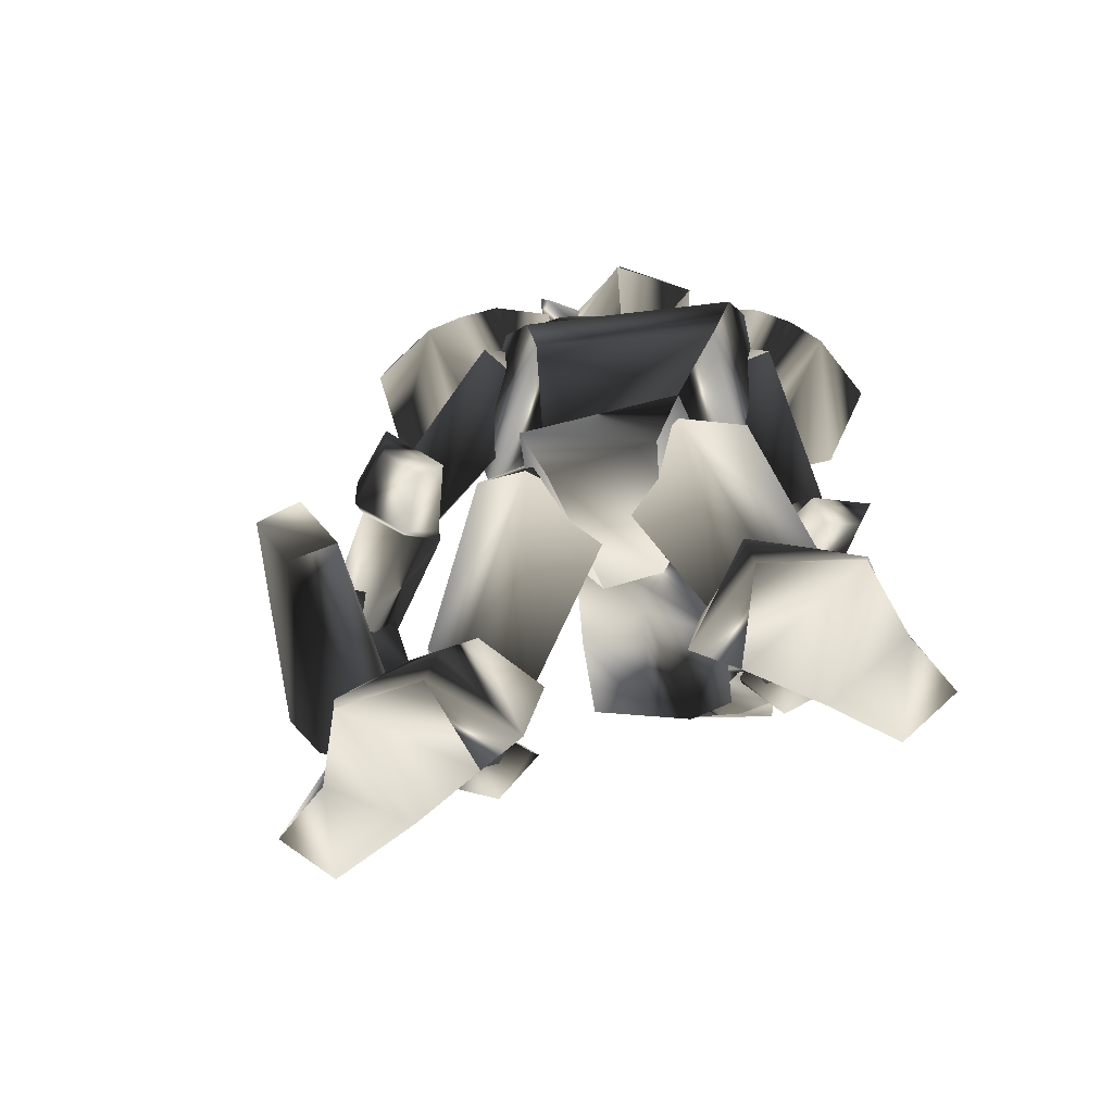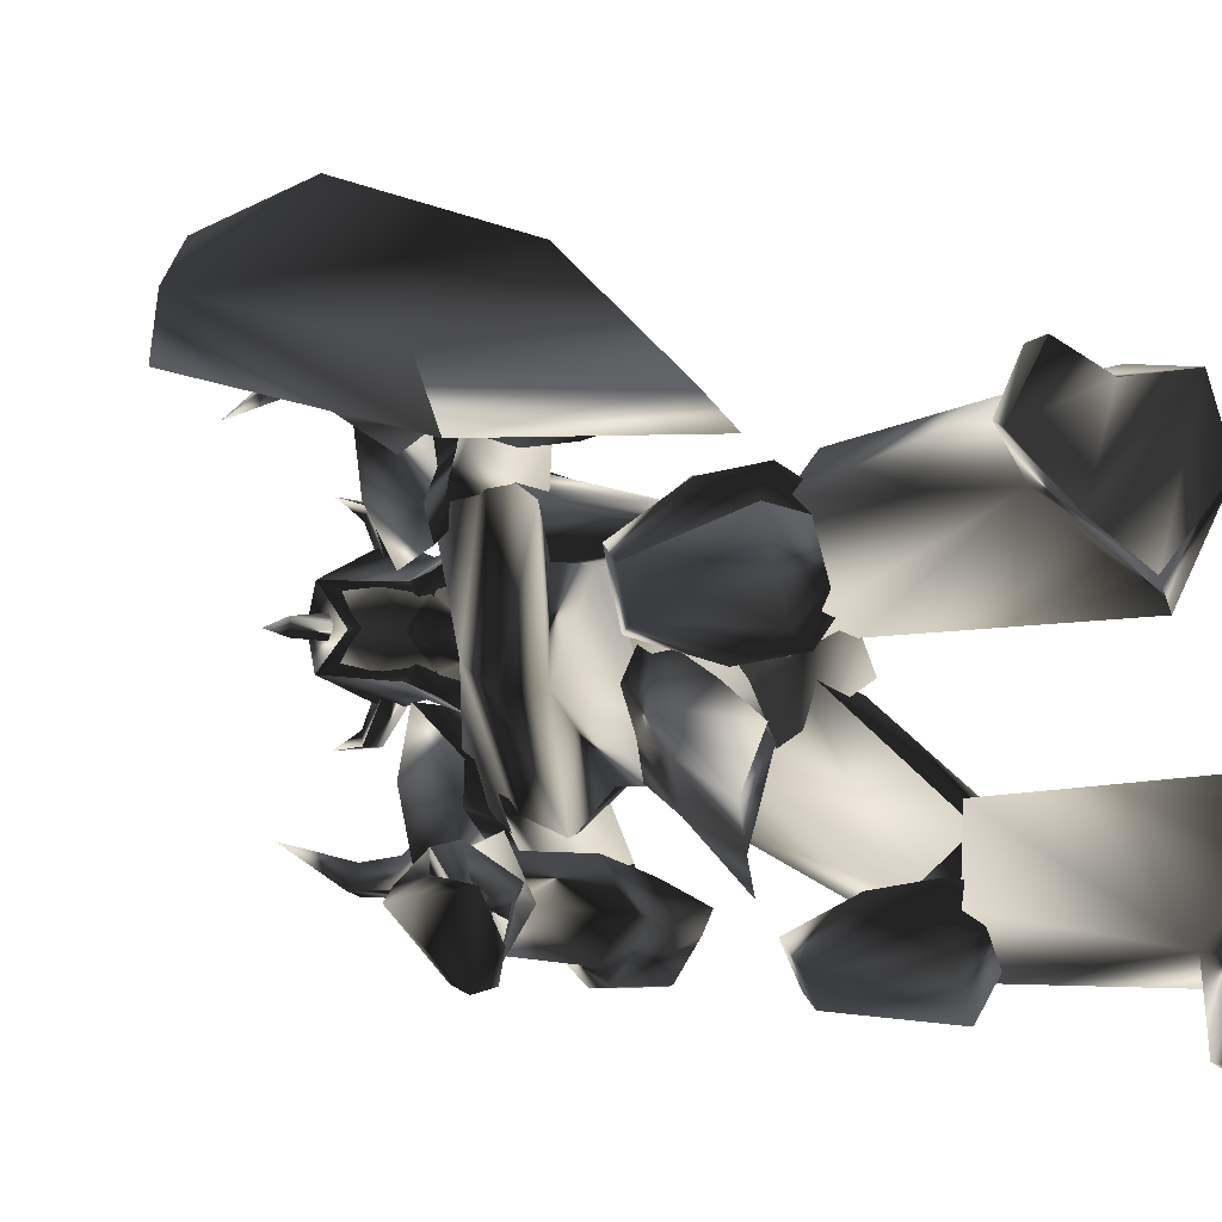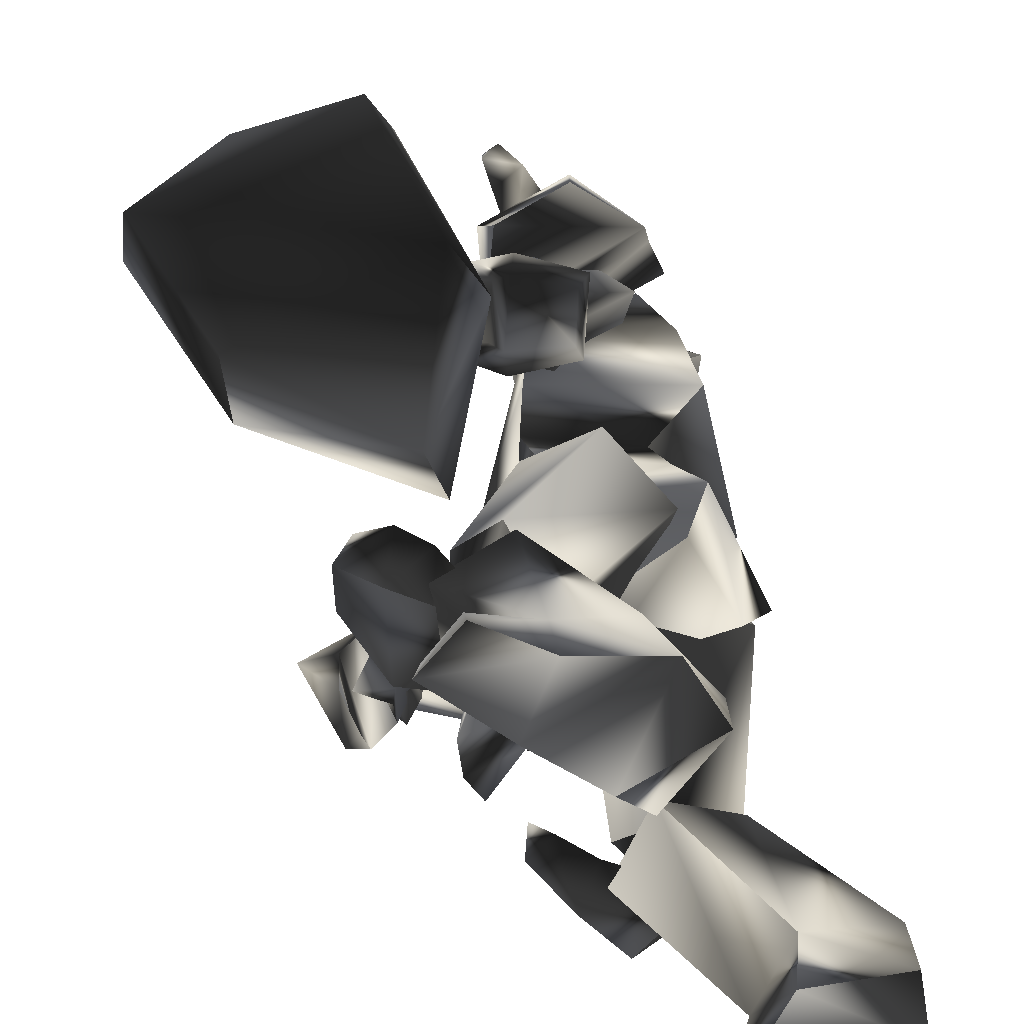
<metadata>
{"format":"obj","ext":"obj","renderer":"f3d","projection":"perspective","resolution":1024,"background":"white","views":[{"elev":-55.3,"azim":-99.0,"up":"+Z"},{"elev":10.7,"azim":139.0,"up":"+Y"},{"elev":37.0,"azim":-179.8,"up":"+Y"}]}
</metadata>
<code>
o Models/knight/frames/knight_attack_1
v 3.053 -4.578 22.03
v 4.082 -2.218 20.23
v 3.053 -4.578 18.64
v 2.465 -0.4137 22.42
v 2.612 0.002728 18.84
v -2.824 -0.6913 20.23
v -2.236 -1.524 22.62
v -2.383 -4.716 19.83
v -1.942 -4.022 22.23
v 1.29 -2.218 15.65
v 1.731 -4.022 16.05
v 2.906 -2.496 15.25
v -3.999 -3.467 13.66
v -0.62 -4.994 12.07
v 3.494 -1.802 16.05
v 2.906 -1.246 15.45
v 1.584 -0.2749 16.45
v -3.412 0.8355 13.66
v 0.1146 0.6967 11.87
v -1.942 -1.246 17.84
v -1.795 -3.606 17.64
v 1.437 -2.357 12.07
v 3.053 2.779 3.501
v 2.759 -3.19 -0.08451
v 4.082 -2.634 5.294
v -3.412 4.167 1.111
v 2.025 2.917 -0.08451
v -5.028 4.861 -1.28
v -8.554 -3.328 -0.8813
v -6.791 -2.773 1.31
v -0.767 -7.354 3.501
v -2.383 -6.798 0.9115
v -0.1793 -6.521 15.45
v -4.44 -5.41 16.05
v -0.4731 -1.94 8.481
v -3.999 3.195 -3.471
v 2.025 -0.9689 -4.865
v 2.759 -2.357 12.86
v 0.9962 2.224 15.25
v -3.118 2.224 15.85
v 3.347 4.444 14.26
v 3.641 -2.496 11.87
v 1.437 -9.019 14.46
v -5.469 -8.603 15.05
v -2.089 5.416 14.46
v 3.347 6.526 10.47
v 0.8493 -11.24 10.67
v 5.845 -2.912 6.688
v -7.232 -7.215 13.06
v -4.146 4.444 12.46
v 3.788 5.277 6.29
v 1.731 -9.991 6.688
v -7.526 -5.966 8.481
v -5.322 4.028 8.082
v -0.03232 -7.631 5.692
v -5.028 -3.884 4.099
v -2.383 3.195 3.899
v 3.935 2.779 5.294
v -6.938 -2.357 -3.272
v 0.4085 -4.022 -4.865
v 11.28 -12.07 2.306
v 9.812 -13.32 1.907
v 9.959 -12.77 5.493
v 11.43 -11.66 4.895
v 10.69 -9.158 5.294
v 9.077 -9.297 6.091
v 8.49 -7.631 2.903
v 10.25 -8.048 2.903
v 8.93 -10.13 0.3139
v 10.69 -9.852 1.111
v 11.58 -12.91 -0.4829
v 11.43 -8.048 4.099
v 10.25 -12.49 1.111
v 13.19 -8.464 1.907
v 12.02 -13.32 2.107
v 12.9 -13.04 -0.2837
v 15.4 -9.297 2.107
v 12.9 -9.574 4.696
v 10.99 -7.492 2.505
v 9.077 -9.297 0.9115
v 10.25 -9.297 0.1147
v 10.4 -10.55 0.3139
v 12.46 -9.297 -0.08451
v 13.04 -8.325 -1.08
v 12.02 -10.96 -1.479
v 14.37 8.608 2.107
v 9.665 10.69 2.704
v 10.4 11.52 5.095
v 8.636 13.88 0.9115
v 11.28 15.13 5.891
v 15.98 10.27 4.298
v 13.93 10.55 6.489
v 18.33 13.19 3.501
v 14.37 11.94 -2.674
v 3.935 9.025 -21.4
v 7.902 11.94 -23.19
v 3.935 8.331 -23.99
v 8.196 11.8 -23.99
v -1.795 3.889 -23.39
v -0.03232 5.693 -24.19
v -4.734 9.025 -23.79
v -4.587 8.469 -21.2
v -1.061 13.05 -21.4
v -2.53 13.05 -23.99
v 5.992 14.85 -23.99
v 6.139 14.44 -22.99
v 2.759 12.77 -21.4
v 2.319 13.05 -23.99
v 7.608 3.611 -14.03
v 3.494 2.085 -12.43
v 4.082 9.302 -10.84
v 8.049 8.053 -13.03
v 1.143 5.971 -12.04
v -6.497 -9.852 -24.19
v -5.175 -14.02 -23.19
v -6.497 -10.27 -21.4
v -4.881 -13.88 -24.19
v -13.55 -4.994 -23.59
v -8.113 -5.41 -24.39
v -8.113 -2.912 -23.39
v -13.11 -4.716 -21
v -13.26 -10.55 -21.4
v -14.43 -9.991 -23.39
v -9.73 -12.63 -20.8
v -7.673 -15.54 -22.99
v -7.966 -15.82 -23.79
v -10.61 -12.91 -23.59
v -6.497 -11.1 -11.04
v -2.383 -5.133 -12.63
v -0.1793 -8.88 -14.63
v -2.824 -12.63 -13.63
v -6.791 -6.66 -12.04
v 6.579 -6.521 -9.646
v 3.494 -8.048 -5.662
v 5.551 -8.603 -9.048
v 4.376 -6.521 -3.471
v 4.963 -3.884 -3.272
v 4.229 -3.745 -0.4829
v 0.7023 -6.104 0.7123
v 2.906 0.5579 0.5131
v 5.11 -1.385 -0.4829
v 5.698 -1.802 -3.471
v 3.641 -5.827 -0.2837
v 6.873 -4.3 -9.447
v 2.025 -3.19 -6.459
v 4.963 -0.2749 -6.26
v 6.286 -1.108 -10.44
v 9.518 3.611 -14.82
v 7.02 2.224 -13.63
v 9.077 1.53 -11.24
v 12.31 3.334 -9.247
v 12.46 5.555 -8.65
v 9.812 8.192 -13.63
v 11.28 2.501 -7.654
v 7.608 9.302 -12.04
v 4.082 6.387 -14.63
v 11.58 5.971 -6.857
v 9.518 8.608 -9.646
v 2.319 6.943 -13.63
v -3.559 4.305 -2.674
v 4.082 2.917 -13.03
v -1.502 -1.108 -2.674
v 5.992 6.11 -14.23
v 7.02 3.611 -10.64
v -0.03232 6.526 0.9115
v 4.669 8.331 -8.849
v -2.53 1.113 2.306
v 7.02 7.498 -10.04
v 3.935 3.75 1.907
v 3.347 -0.8301 0.5131
v 2.906 0.2803 16.45
v 2.319 0.8355 15.45
v 0.4085 -2.357 17.44
v -0.4731 0.6967 18.84
v -0.9139 1.668 16.65
v -4.146 -1.246 19.64
v -3.706 -4.994 19.24
v -5.322 -5.41 17.44
v -5.909 -0.8301 18.04
v 0.1146 -6.104 15.85
v 3.494 -4.161 16.05
v 2.319 -4.855 15.05
v -0.4731 -2.634 19.64
v 3.053 -4.855 23.22
v 0.8493 -5.549 24.42
v 0.2615 -0.6913 25.01
v 4.376 -4.578 21.63
v 4.082 -2.496 22.62
v 1.143 -6.521 20.23
v -3.412 -5.133 21.43
v -1.355 -4.578 24.22
v -3.999 -1.385 21.83
v 0.1146 1.252 21.23
v -1.649 -2.218 24.42
v 2.465 -0.5525 23.62
v 3.935 -0.2749 22.03
v 4.816 -1.94 18.44
v 0.7023 -5.688 18.04
v 0.5554 -5.133 18.64
v -0.3262 -4.994 19.83
v 0.8493 -8.464 21.23
v 0.9962 -4.855 21.03
v 1.731 -4.716 19.44
v 1.584 -7.631 21.83
v 2.172 -8.186 21.03
v 2.025 -8.88 23.62
v -0.1793 0.002728 19.24
v 1.143 -0.2749 20.03
v 0.7023 2.779 22.23
v 0.4085 -0.5525 21.43
v -0.9139 -0.5525 20.43
v 0.4085 1.946 23.02
v -0.62 2.64 22.42
v 0.7023 2.917 24.81
v 3.935 -2.079 19.64
v 3.935 -2.912 20.23
v 6.286 -2.496 20.83
v 4.082 -2.357 21.03
v 3.788 -1.524 20.23
v 5.845 -2.079 21.43
v 6.139 -1.524 21.03
v 6.726 -2.218 22.42
v 1.437 -10.55 1.31
v -1.795 -12.49 1.31
v 2.612 -11.93 0.3139
v -0.62 -13.32 0.7123
v -0.03232 -15.68 1.907
v 3.494 -15.13 1.907
v -0.767 -16.24 3.103
v 3.053 -15.68 3.899
v 3.935 -14.02 5.493
v 2.759 -9.713 3.501
v 3.2 -11.1 6.091
v 3.053 -11.8 1.31
v 3.788 -14.29 2.505
v 9.665 -10.13 1.111
v 10.4 -12.35 2.306
v 9.812 -9.574 5.294
v 10.55 -11.93 4.895
v 9.371 -8.325 3.103
v 0.9962 -10.41 3.302
v -4.293 -10.27 13.06
v -0.4731 -13.46 3.899
v -2.677 -6.104 11.27
v 2.759 -13.6 1.509
v 3.935 -11.52 4.696
v -0.9139 -11.66 14.86
v 2.465 -14.71 5.294
v -2.971 -7.076 15.25
v 0.8493 -7.909 14.06
v 17.01 10.14 -4.068
v 22.74 15.41 5.891
v 17.6 13.33 -3.072
v 23.04 12.36 6.29
v 8.196 11.8 -8.451
v 7.02 9.996 -9.646
v 5.257 13.88 0.9115
v 7.314 16.66 1.31
v 11.43 19.02 10.87
v 10.11 16.52 11.87
v 18.04 16.8 10.87
v 17.89 15.13 11.47
v 4.669 10.14 1.907
v 0.8493 8.469 3.7
v 4.522 8.192 2.704
v 1.29 9.719 3.103
v 4.376 13.19 3.899
v 1.143 11.94 4.696
v 4.229 13.19 5.891
v 0.5554 11.94 6.091
v 7.02 9.163 7.087
v 6.433 7.914 4.298
v 6.286 11.94 7.087
v 5.404 10.14 2.704
v 5.257 12.63 4.298
v 11.72 11.8 0.9115
v 11.58 14.02 2.306
v 13.19 10.97 4.895
v 12.6 13.47 4.696
v 12.75 9.857 2.505
v 3.347 11.25 5.095
v -1.942 6.665 12.66
v 4.816 8.192 4.099
v -0.1793 2.64 10.47
v 7.461 8.747 6.091
v 7.02 10.97 3.899
v 1.29 7.359 15.25
v 6.139 11.8 7.087
v -1.061 2.917 14.46
v 2.906 3.75 14.06
v 5.11 9.857 22.23
v 3.788 10.27 19.24
v 5.992 9.163 21.83
v 5.404 9.025 18.84
v 4.522 8.331 22.42
v 3.788 8.053 19.83
v 5.992 6.804 26.41
v 4.229 7.637 14.86
v 1.731 8.886 15.85
v 2.612 6.11 17.05
v 1.437 11.8 15.65
v -2.383 10.14 13.26
v 1.437 12.63 13.46
v 5.698 6.387 10.67
v 5.257 10.83 12.27
v 6.139 9.58 14.26
v -1.649 2.779 18.64
v 3.053 0.6967 17.05
v 4.522 2.64 12.46
v -0.03232 6.11 19.04
v -3.559 6.249 15.05
v 4.669 4.028 17.44
v -2.677 8.331 14.86
v 5.404 4.583 12.07
v 5.992 7.775 16.25
v 1.29 9.996 17.84
v 3.053 -14.99 21.23
v 0.5554 -15.27 18.64
v 2.025 -15.54 21.43
v 2.319 -14.43 18.24
v 0.9962 -13.32 19.64
v 1.731 -14.02 22.03
v 3.641 -13.46 26.01
v 0.2615 -10.82 17.05
v -1.355 -13.18 15.45
v 1.437 -12.35 14.66
v -2.383 -16.38 12.86
v -5.469 -13.18 13.06
v -2.089 -15.82 15.05
v 1.731 -15.27 11.47
v 3.053 -10.82 10.47
v 2.906 -14.43 13.46
v 2.759 -7.215 12.66
v 1.878 -5.549 17.64
v -3.265 -6.937 19.24
v -5.763 -9.436 15.25
v -2.236 -10.55 19.24
v 2.759 -9.158 17.64
v -5.469 -11.52 14.86
v 3.2 -9.297 12.27
v 3.2 -13.04 15.85
v -1.795 -14.29 17.25
v 2.172 -8.325 -11.64
v 0.1146 -7.631 -14.03
v 1.143 -10.13 -15.22
v 3.641 -11.8 -9.845
v 2.319 -13.74 -9.247
v -1.502 -14.02 -14.23
v 3.494 -10.68 -8.252
v -4.881 -8.88 -14.82
v -3.852 -13.32 -12.63
v 1.584 -13.46 -7.654
v -1.795 -14.15 -10.04
v -2.53 -6.243 -13.23
v -7.673 -3.467 -1.877
v -6.497 -8.048 -13.43
v -2.53 -0.6913 -2.076
v -0.4731 -9.019 -11.44
v -3.412 -9.713 -14.63
v -5.175 -11.1 -9.247
v -6.056 -7.77 1.111
v -3.999 -2.357 2.505
v -2.971 -11.93 -10.84
v -1.208 -8.325 1.509
v 1.143 -4.439 0.1147
f 1 2 3
f 4 5 2
f 4 6 5
f 7 8 6
f 1 3 8
f 9 7 4
f 10 11 12
f 13 11 14
f 3 15 11
f 16 12 15
f 5 17 15
f 17 18 19
f 18 20 13
f 12 11 15
f 16 15 17
f 15 3 2
f 15 2 5
f 4 2 1
f 4 1 9
f 8 9 1
f 21 8 3
f 14 22 19
f 17 22 10
f 6 4 7
f 20 5 6
f 8 7 9
f 21 6 8
f 10 12 16
f 11 21 3
f 21 20 6
f 20 17 5
f 22 11 10
f 16 17 10
f 11 22 14
f 22 17 19
f 11 13 21
f 18 17 20
f 21 13 20
f 13 14 19
f 19 18 13
f 23 24 25
f 26 27 23
f 28 27 26
f 29 26 30
f 28 26 29
f 30 31 32
f 29 30 32
f 31 24 32
f 33 34 35
f 36 37 27
f 28 36 27
f 33 35 38
f 38 35 39
f 39 35 40
f 40 35 34
f 38 39 41
f 42 38 41
f 38 43 33
f 42 43 38
f 34 33 43
f 44 34 43
f 44 40 34
f 45 40 44
f 40 41 39
f 45 41 40
f 46 42 41
f 47 42 48
f 44 43 47
f 49 44 47
f 50 45 44
f 49 50 44
f 45 46 41
f 50 46 45
f 48 46 51
f 48 52 47
f 53 47 52
f 49 47 53
f 54 50 49
f 53 54 49
f 54 51 46
f 50 54 46
f 51 25 48
f 52 25 55
f 56 52 55
f 53 52 56
f 57 54 53
f 56 57 53
f 57 58 51
f 54 57 51
f 23 25 58
f 55 25 31
f 56 55 31
f 30 56 31
f 26 57 56
f 30 26 56
f 57 23 58
f 26 23 57
f 24 27 37
f 59 32 60
f 29 32 59
f 24 37 60
f 59 28 29
f 36 28 59
f 24 31 25
f 24 23 27
f 25 52 48
f 25 51 58
f 42 47 43
f 42 46 48
f 60 36 59
f 37 36 60
f 32 24 60
f 61 62 63
f 64 61 63
f 65 64 63
f 66 65 63
f 65 66 67
f 68 65 67
f 68 69 70
f 67 69 68
f 70 69 62
f 61 70 62
f 62 66 63
f 67 66 62
f 69 67 62
f 71 72 73
f 74 72 71
f 71 73 75
f 76 71 75
f 77 75 78
f 76 75 77
f 74 77 78
f 72 74 78
f 79 72 80
f 81 79 80
f 81 73 82
f 80 73 81
f 79 83 82
f 68 70 73
f 80 68 73
f 72 65 68
f 80 72 68
f 84 74 85
f 72 78 64
f 65 72 64
f 75 61 64
f 78 75 64
f 73 70 61
f 75 73 61
f 79 73 72
f 82 73 79
f 84 77 74
f 84 76 77
f 76 84 85
f 83 81 82
f 83 79 81
f 71 85 74
f 85 71 76
f 86 87 88
f 87 89 90
f 89 87 86
f 91 92 93
f 90 89 94
f 93 90 94
f 92 88 90
f 94 86 91
f 91 93 94
f 88 92 91
f 88 91 86
f 90 88 87
f 86 94 89
f 90 93 92
f 95 96 97
f 97 96 98
f 99 100 101
f 99 101 102
f 103 102 101
f 103 101 104
f 105 106 107
f 105 107 108
f 96 106 98
f 98 106 105
f 109 110 111
f 109 111 112
f 97 98 108
f 108 98 105
f 96 95 107
f 96 107 106
f 107 112 111
f 107 111 103
f 111 113 102
f 111 102 103
f 110 99 113
f 113 99 102
f 110 109 95
f 110 95 99
f 108 107 104
f 104 107 103
f 104 101 100
f 110 113 111
f 104 97 108
f 99 95 100
f 100 95 97
f 109 112 95
f 95 112 107
f 104 100 97
f 114 115 116
f 117 115 114
f 118 119 120
f 121 118 120
f 118 121 122
f 123 118 122
f 124 125 126
f 127 124 126
f 117 125 115
f 126 125 117
f 128 129 130
f 131 128 130
f 127 117 114
f 126 117 127
f 124 116 115
f 125 124 115
f 128 131 124
f 122 128 124
f 121 132 128
f 122 121 128
f 132 120 129
f 121 120 132
f 116 130 129
f 120 116 129
f 123 124 127
f 122 124 123
f 119 118 123
f 128 132 129
f 127 114 123
f 119 116 120
f 114 116 119
f 116 131 130
f 124 131 116
f 114 119 123
f 133 134 135
f 136 137 133
f 134 136 135
f 138 139 140
f 138 141 142
f 140 142 141
f 136 143 138
f 135 136 133
f 144 137 142
f 140 134 145
f 146 140 145
f 138 137 136
f 142 137 138
f 133 144 145
f 134 140 139
f 138 140 141
f 139 138 143
f 139 136 134
f 142 146 147
f 142 140 146
f 136 139 143
f 144 133 137
f 142 147 144
f 144 147 146
f 145 134 133
f 146 145 144
f 148 149 150
f 148 150 151
f 148 151 152
f 148 152 153
f 151 150 154
f 153 155 156
f 156 148 153
f 154 150 157
f 157 150 158
f 152 151 154
f 152 154 157
f 156 155 149
f 152 158 153
f 158 152 157
f 153 158 155
f 149 148 156
f 150 149 155
f 150 155 158
f 159 160 161
f 161 160 162
f 163 161 164
f 165 160 166
f 166 160 159
f 167 160 165
f 165 166 168
f 165 168 169
f 162 170 164
f 162 164 161
f 165 169 170
f 162 167 170
f 160 167 162
f 168 163 164
f 159 163 166
f 161 163 159
f 169 168 164
f 169 164 170
f 170 167 165
f 163 168 166
f 171 172 173
f 171 174 175
f 175 174 176
f 177 178 179
f 180 178 177
f 181 182 180
f 181 183 173
f 184 185 186
f 173 172 175
f 187 184 188
f 184 187 189
f 189 190 191
f 191 190 192
f 193 186 194
f 195 186 193
f 196 197 188
f 196 183 197
f 187 183 181
f 181 198 187
f 198 177 190
f 176 192 190
f 174 193 192
f 193 174 196
f 185 191 194
f 180 198 181
f 188 197 187
f 188 195 196
f 188 186 195
f 184 186 188
f 194 186 185
f 192 194 191
f 190 177 176
f 179 176 177
f 176 179 175
f 175 172 171
f 177 198 180
f 190 189 198
f 191 185 189
f 193 196 195
f 194 192 193
f 192 176 174
f 183 187 197
f 183 196 171
f 189 187 198
f 171 196 174
f 189 185 184
f 180 182 173
f 173 175 179
f 178 180 173
f 179 178 173
f 173 182 181
f 173 183 171
f 199 200 201
f 202 203 204
f 202 204 200
f 200 199 203
f 202 200 203
f 205 206 204
f 206 201 204
f 206 205 201
f 205 204 203
f 201 200 204
f 199 201 205
f 205 203 199
f 207 208 209
f 210 211 212
f 210 212 208
f 208 207 211
f 210 208 211
f 213 214 212
f 214 209 212
f 214 213 209
f 213 212 211
f 209 208 212
f 207 209 213
f 213 211 207
f 215 216 217
f 218 219 220
f 218 220 216
f 216 215 219
f 218 216 219
f 221 222 220
f 222 217 220
f 222 221 217
f 221 220 219
f 217 216 220
f 215 217 221
f 221 219 215
f 223 224 225
f 225 224 226
f 226 227 228
f 226 228 225
f 227 229 230
f 227 230 228
f 229 224 230
f 230 224 223
f 226 224 227
f 227 224 229
f 231 232 233
f 232 223 225
f 232 225 234
f 234 225 235
f 235 225 228
f 235 228 231
f 231 228 230
f 223 232 231
f 223 231 230
f 234 235 236
f 236 235 237
f 231 233 238
f 231 238 239
f 231 239 237
f 231 237 235
f 240 232 236
f 236 232 234
f 233 232 238
f 238 232 240
f 240 236 238
f 238 236 237
f 238 237 239
f 241 242 243
f 244 242 241
f 245 246 241
f 243 242 247
f 248 243 247
f 249 247 242
f 246 248 247
f 250 246 247
f 246 250 244
f 241 246 244
f 250 247 249
f 244 250 249
f 242 244 249
f 248 246 245
f 243 248 245
f 241 243 245
f 251 252 253
f 254 252 251
f 255 251 253
f 256 251 255
f 257 255 258
f 256 255 257
f 257 258 259
f 260 257 259
f 259 261 262
f 260 259 262
f 262 261 252
f 254 262 252
f 252 261 259
f 257 251 256
f 254 251 257
f 262 254 257
f 260 262 257
f 258 255 253
f 258 253 252
f 259 258 252
f 263 264 265
f 266 264 263
f 267 268 266
f 263 267 266
f 269 270 268
f 267 269 268
f 269 264 270
f 265 264 269
f 268 264 266
f 270 264 268
f 271 272 273
f 263 265 272
f 274 263 272
f 275 263 274
f 267 263 275
f 273 267 275
f 269 267 273
f 273 272 265
f 269 273 265
f 276 275 274
f 277 275 276
f 278 271 273
f 279 278 273
f 277 279 273
f 275 277 273
f 276 272 280
f 274 272 276
f 278 272 271
f 280 272 278
f 278 276 280
f 277 276 278
f 279 277 278
f 281 282 283
f 283 282 284
f 283 285 286
f 287 282 281
f 287 281 288
f 282 287 289
f 287 288 285
f 287 285 290
f 284 290 285
f 284 285 283
f 289 287 290
f 289 290 284
f 289 284 282
f 286 285 288
f 286 288 281
f 286 281 283
f 291 292 293
f 294 293 292
f 295 296 291
f 297 291 293
f 298 299 300
f 294 298 300
f 300 296 294
f 298 292 299
f 295 297 293
f 291 297 295
f 292 298 294
f 293 294 295
f 292 291 296
f 299 292 296
f 296 295 294
f 296 300 299
f 301 302 303
f 302 304 305
f 306 301 303
f 304 306 305
f 307 308 309
f 310 307 311
f 308 312 309
f 308 307 310
f 313 302 301
f 314 304 302
f 314 315 306
f 315 316 301
f 312 315 314
f 309 314 313
f 310 311 313
f 312 310 316
f 313 311 309
f 302 313 314
f 305 303 302
f 306 304 314
f 314 309 312
f 313 316 310
f 301 316 313
f 310 312 308
f 316 315 312
f 301 306 315
f 303 305 306
f 309 311 307
f 317 318 319
f 318 317 320
f 319 321 322
f 317 319 323
f 324 325 326
f 324 326 320
f 320 321 324
f 325 318 326
f 317 323 322
f 322 323 319
f 320 326 318
f 322 320 317
f 321 319 318
f 321 318 325
f 320 322 321
f 325 324 321
f 327 328 329
f 330 331 328
f 327 329 332
f 330 332 331
f 333 334 335
f 336 335 337
f 333 338 334
f 337 335 334
f 329 328 339
f 328 331 340
f 332 341 340
f 329 342 341
f 340 341 338
f 339 340 333
f 339 336 337
f 342 337 338
f 333 336 339
f 340 339 328
f 328 327 330
f 340 331 332
f 338 333 340
f 337 342 339
f 339 342 329
f 334 338 337
f 338 341 342
f 341 332 329
f 332 330 327
f 335 336 333
f 343 344 345
f 346 343 345
f 347 346 345
f 348 347 345
f 349 343 346
f 350 351 348
f 348 345 350
f 352 343 349
f 353 343 352
f 349 346 347
f 352 349 347
f 344 351 350
f 348 353 347
f 352 347 353
f 351 353 348
f 350 345 344
f 351 344 343
f 353 351 343
f 354 355 356
f 357 355 354
f 358 354 359
f 360 355 361
f 356 355 360
f 361 355 362
f 363 360 361
f 364 363 361
f 358 365 357
f 354 358 357
f 365 364 361
f 365 362 357
f 357 362 355
f 358 359 363
f 360 359 356
f 356 359 354
f 358 363 364
f 365 358 364
f 361 362 365
f 360 363 359

</code>
